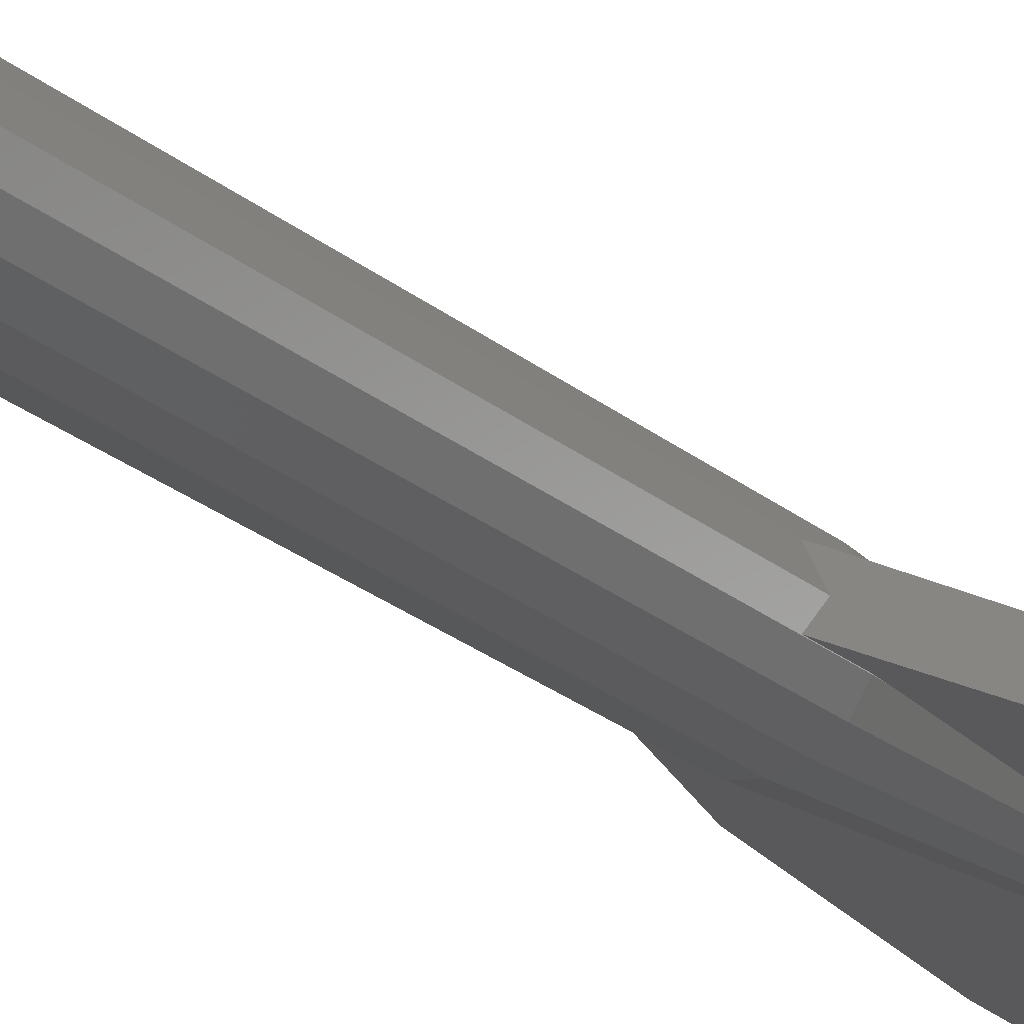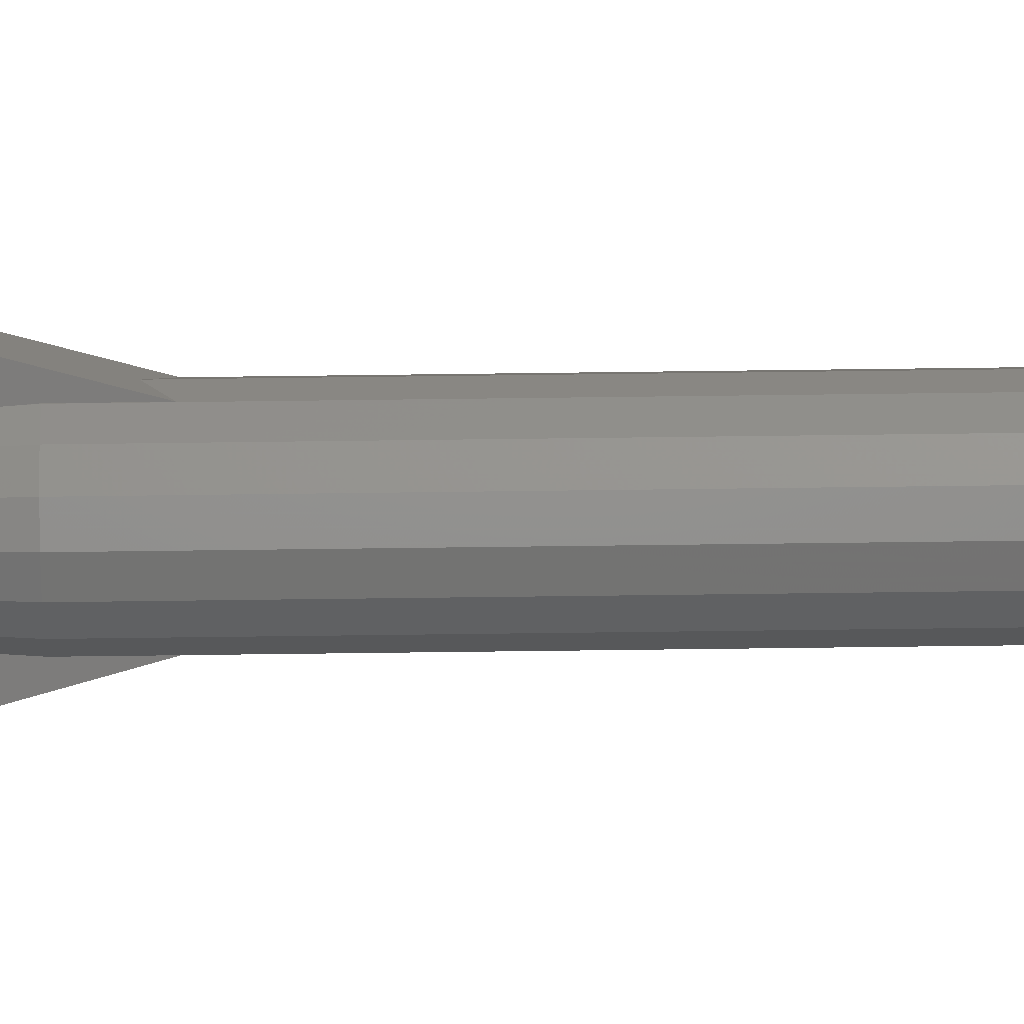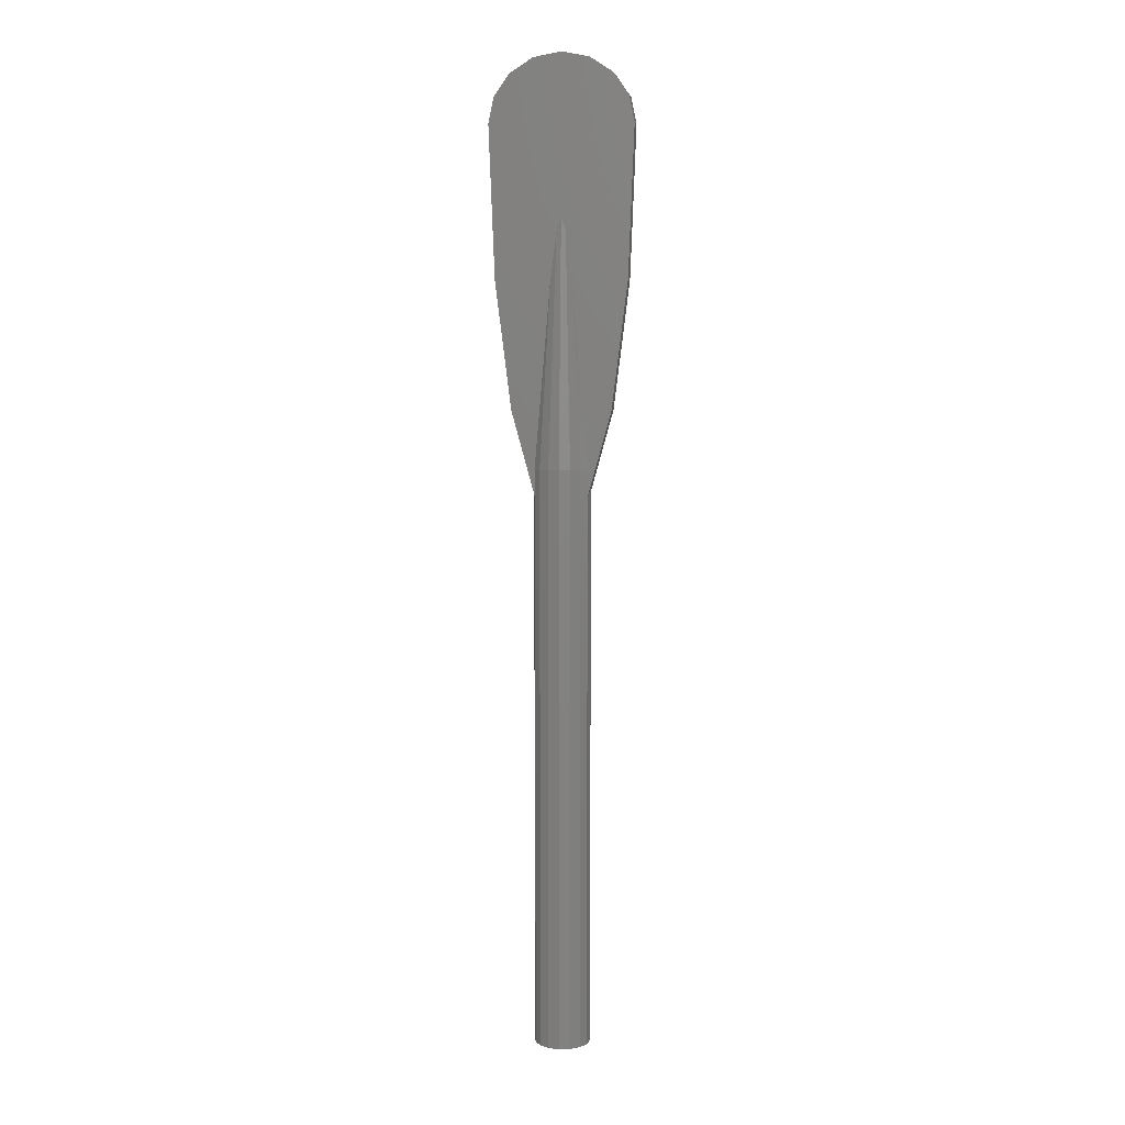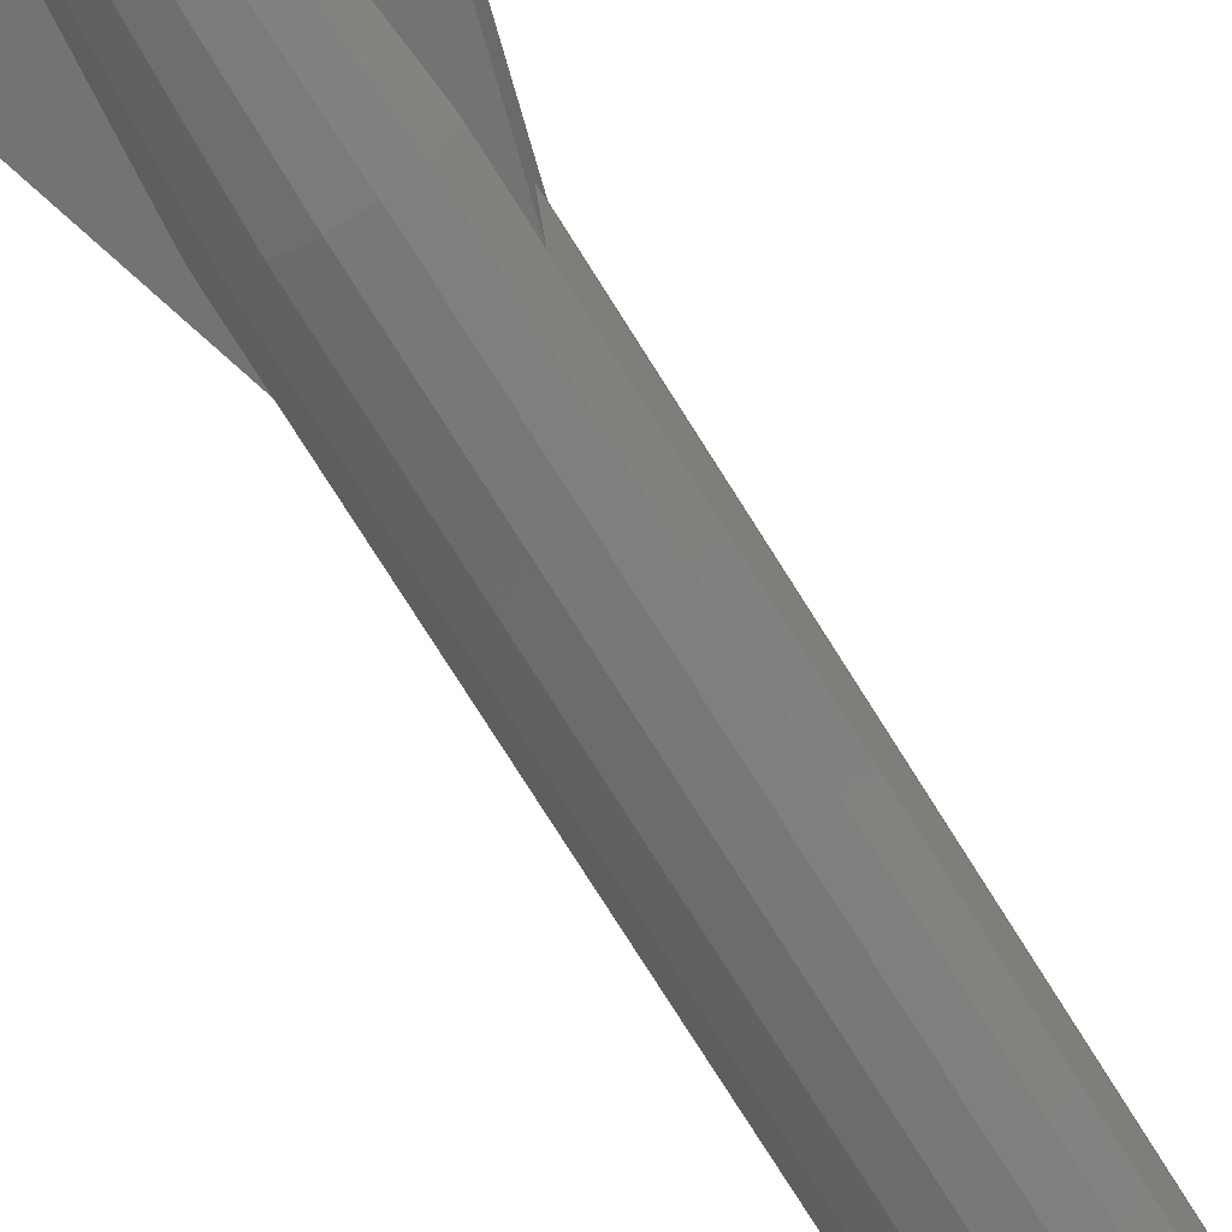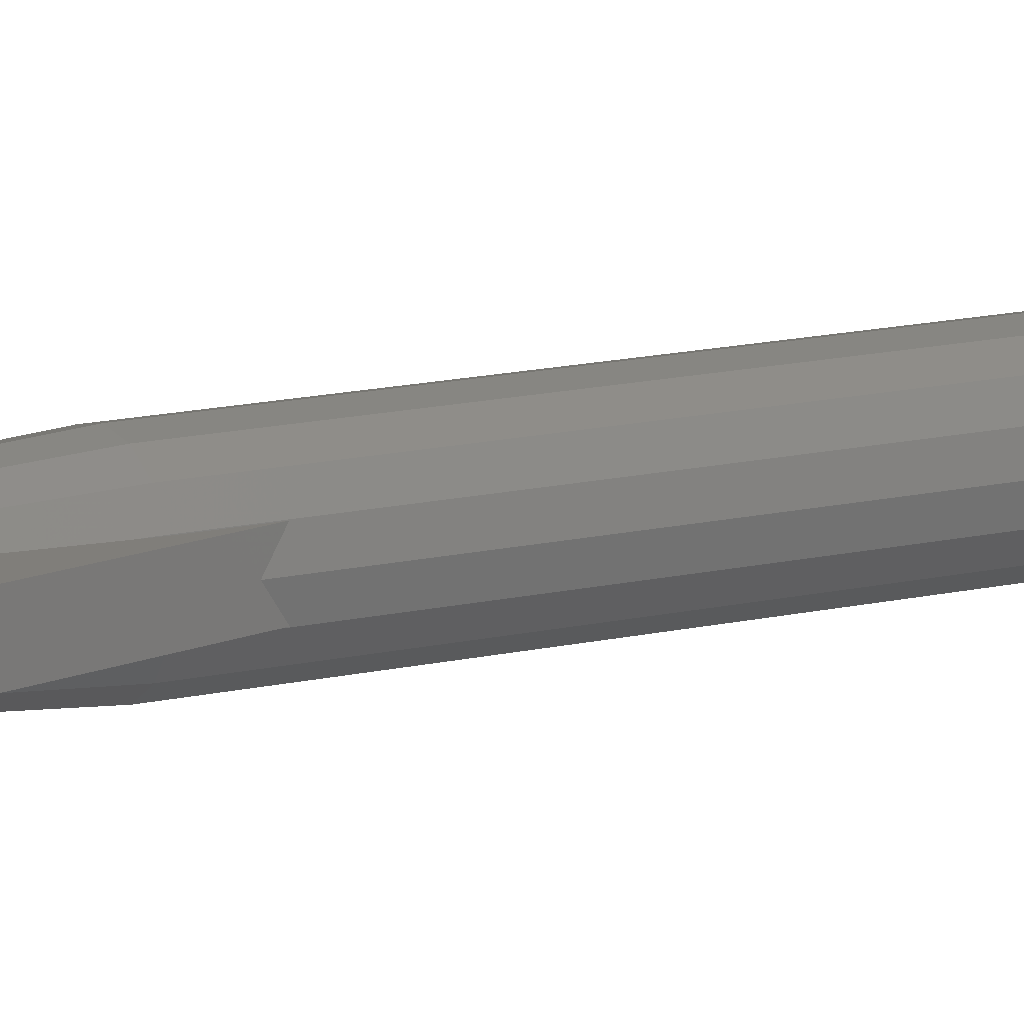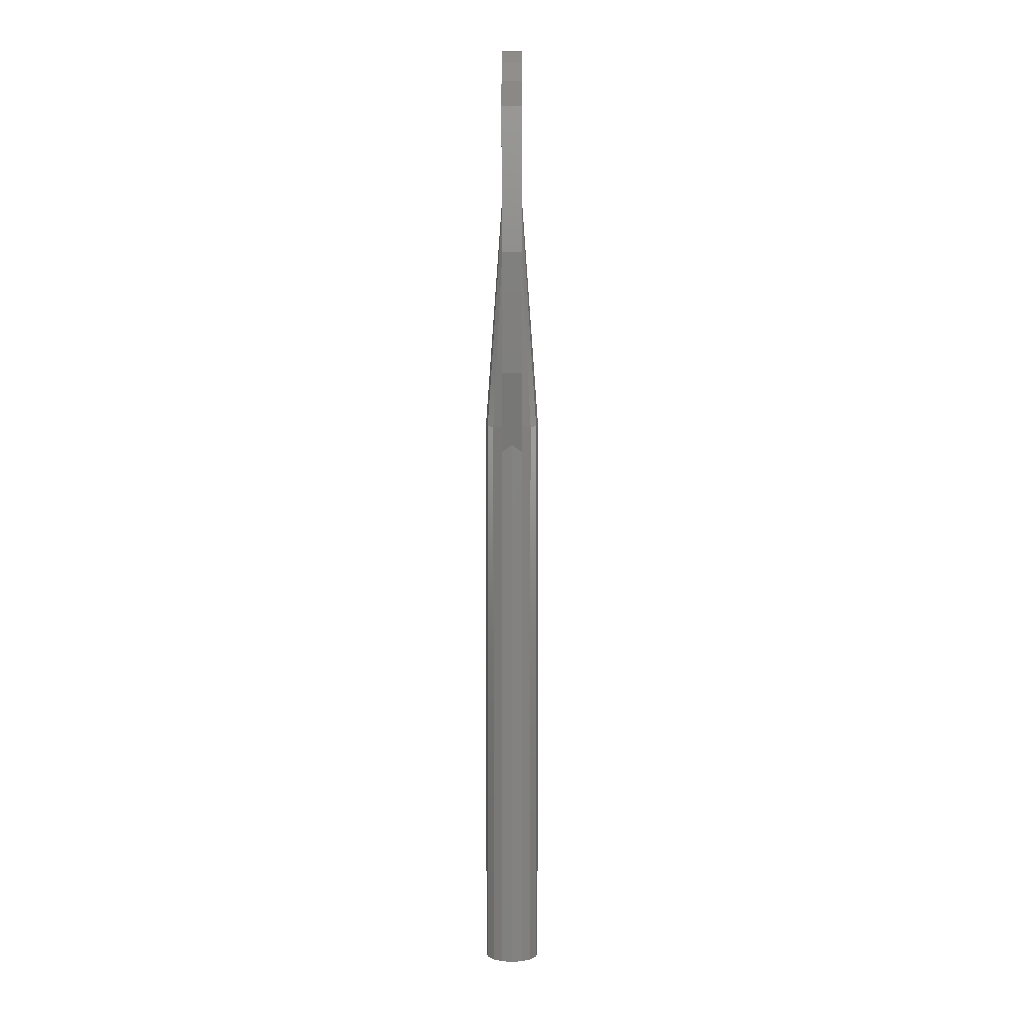
<metadata>
{"format":"stl","ext":"stl","renderer":"f3d","projection":"perspective","resolution":1024,"background":"white","views":[{"elev":-22.3,"azim":34.5,"up":"+Z"},{"elev":-75.9,"azim":-89.3,"up":"+Z"},{"elev":7.6,"azim":-172.8,"up":"+Y"},{"elev":-65.4,"azim":-149.5,"up":"+Z"},{"elev":12.2,"azim":-121.2,"up":"+Z"},{"elev":4.8,"azim":-89.8,"up":"+Y"}]}
</metadata>
<code>
# stl→obj: 64 verts, 118 faces
v 0 0 0
v 0.16 0 0
v 0.1478 0 0.06123
v 0.1131 0 0.1131
v 0.06123 0 0.1478
v -0 0 0.16
v -0.06123 0 0.1478
v -0.1131 0 0.1131
v -0.1478 0 0.06123
v -0.16 0 -0
v -0.1478 0 -0.06123
v -0.1131 0 -0.1131
v -0.06123 0 -0.1478
v 0 0 -0.16
v 0.06123 0 -0.1478
v 0.1131 0 -0.1131
v 0.1478 0 -0.06123
v 0.1478 3.32 0.06123
v 0.16 3.32 0
v 0 5.52 0
v 0.1131 3.32 0.1131
v 0.06123 3.32 0.1478
v -0 3.32 0.16
v -0.06123 3.32 0.1478
v -0.1131 3.32 0.1131
v -0.1478 3.32 0.06123
v -0.16 3.32 -0
v -0.1478 3.32 -0.06123
v -0.1131 3.32 -0.1131
v -0.06123 3.32 -0.1478
v 0 3.32 -0.16
v 0.06123 3.32 -0.1478
v 0.1131 3.32 -0.1131
v 0.1478 3.32 -0.06123
v 0.4 5.2 0.06
v 0.3696 5.345 0.06
v 0.2828 5.469 0.06
v 0.1531 5.551 0.06
v -0 5.58 0.06
v -0.1531 5.551 0.06
v -0.2828 5.469 0.06
v -0.3696 5.345 0.06
v -0.4 5.2 0.06
v -0.4 5.2 -0.06
v -0.3696 5.345 -0.06
v 0.4 5.2 -0.06
v -0.2828 5.469 -0.06
v -0.1531 5.551 -0.06
v -0 5.58 -0.06
v 0.1531 5.551 -0.06
v 0.2828 5.469 -0.06
v 0.3696 5.345 -0.06
v 0.1481 3.167 0.06
v 0.2791 3.644 0.06
v 0.3675 4.358 0.06
v 0.3675 4.358 -0.06
v 0.2791 3.644 -0.06
v 0.1481 3.167 -0.06
v -0.3675 4.358 0.06
v -0.2791 3.644 0.06
v -0.1481 3.167 0.06
v -0.1481 3.167 -0.06
v -0.2791 3.644 -0.06
v -0.3675 4.358 -0.06
f 1 2 3
f 1 3 4
f 1 4 5
f 1 5 6
f 1 6 7
f 1 7 8
f 1 8 9
f 1 9 10
f 1 10 11
f 1 11 12
f 1 12 13
f 1 13 14
f 1 14 15
f 1 15 16
f 1 16 17
f 1 17 2
f 18 19 20
f 21 18 20
f 22 21 20
f 23 22 20
f 24 23 20
f 25 24 20
f 26 25 20
f 27 26 20
f 28 27 20
f 29 28 20
f 30 29 20
f 31 30 20
f 32 31 20
f 33 32 20
f 34 33 20
f 19 34 20
f 35 36 37
f 35 37 38
f 35 38 39
f 35 39 40
f 35 40 41
f 35 41 42
f 35 42 43
f 44 45 46
f 45 47 46
f 47 48 46
f 48 49 46
f 49 50 46
f 50 51 46
f 51 52 46
f 53 54 35
f 54 55 35
f 46 56 57
f 46 57 58
f 43 59 60
f 43 60 61
f 62 63 44
f 63 64 44
f 2 19 18
f 2 18 3
f 3 18 21
f 3 21 4
f 4 21 22
f 4 22 5
f 5 22 23
f 5 23 6
f 6 23 24
f 6 24 7
f 7 24 25
f 7 25 8
f 8 25 26
f 8 26 9
f 9 26 27
f 9 27 10
f 10 27 28
f 10 28 11
f 11 28 29
f 11 29 12
f 12 29 30
f 12 30 13
f 13 30 31
f 13 31 14
f 14 31 32
f 14 32 15
f 15 32 33
f 15 33 16
f 16 33 34
f 16 34 17
f 17 34 19
f 17 19 2
f 35 46 52
f 35 52 36
f 36 52 51
f 36 51 37
f 37 51 50
f 37 50 38
f 38 50 49
f 38 49 39
f 39 49 48
f 39 48 40
f 40 48 47
f 40 47 41
f 41 47 45
f 41 45 42
f 42 45 44
f 42 44 43
f 53 58 57
f 53 57 54
f 54 57 56
f 54 56 55
f 55 56 46
f 55 46 35
f 43 44 64
f 43 64 59
f 59 64 63
f 59 63 60
f 60 63 62
f 60 62 61
f 43 61 53
f 43 53 35
f 58 62 44
f 58 44 46

</code>
